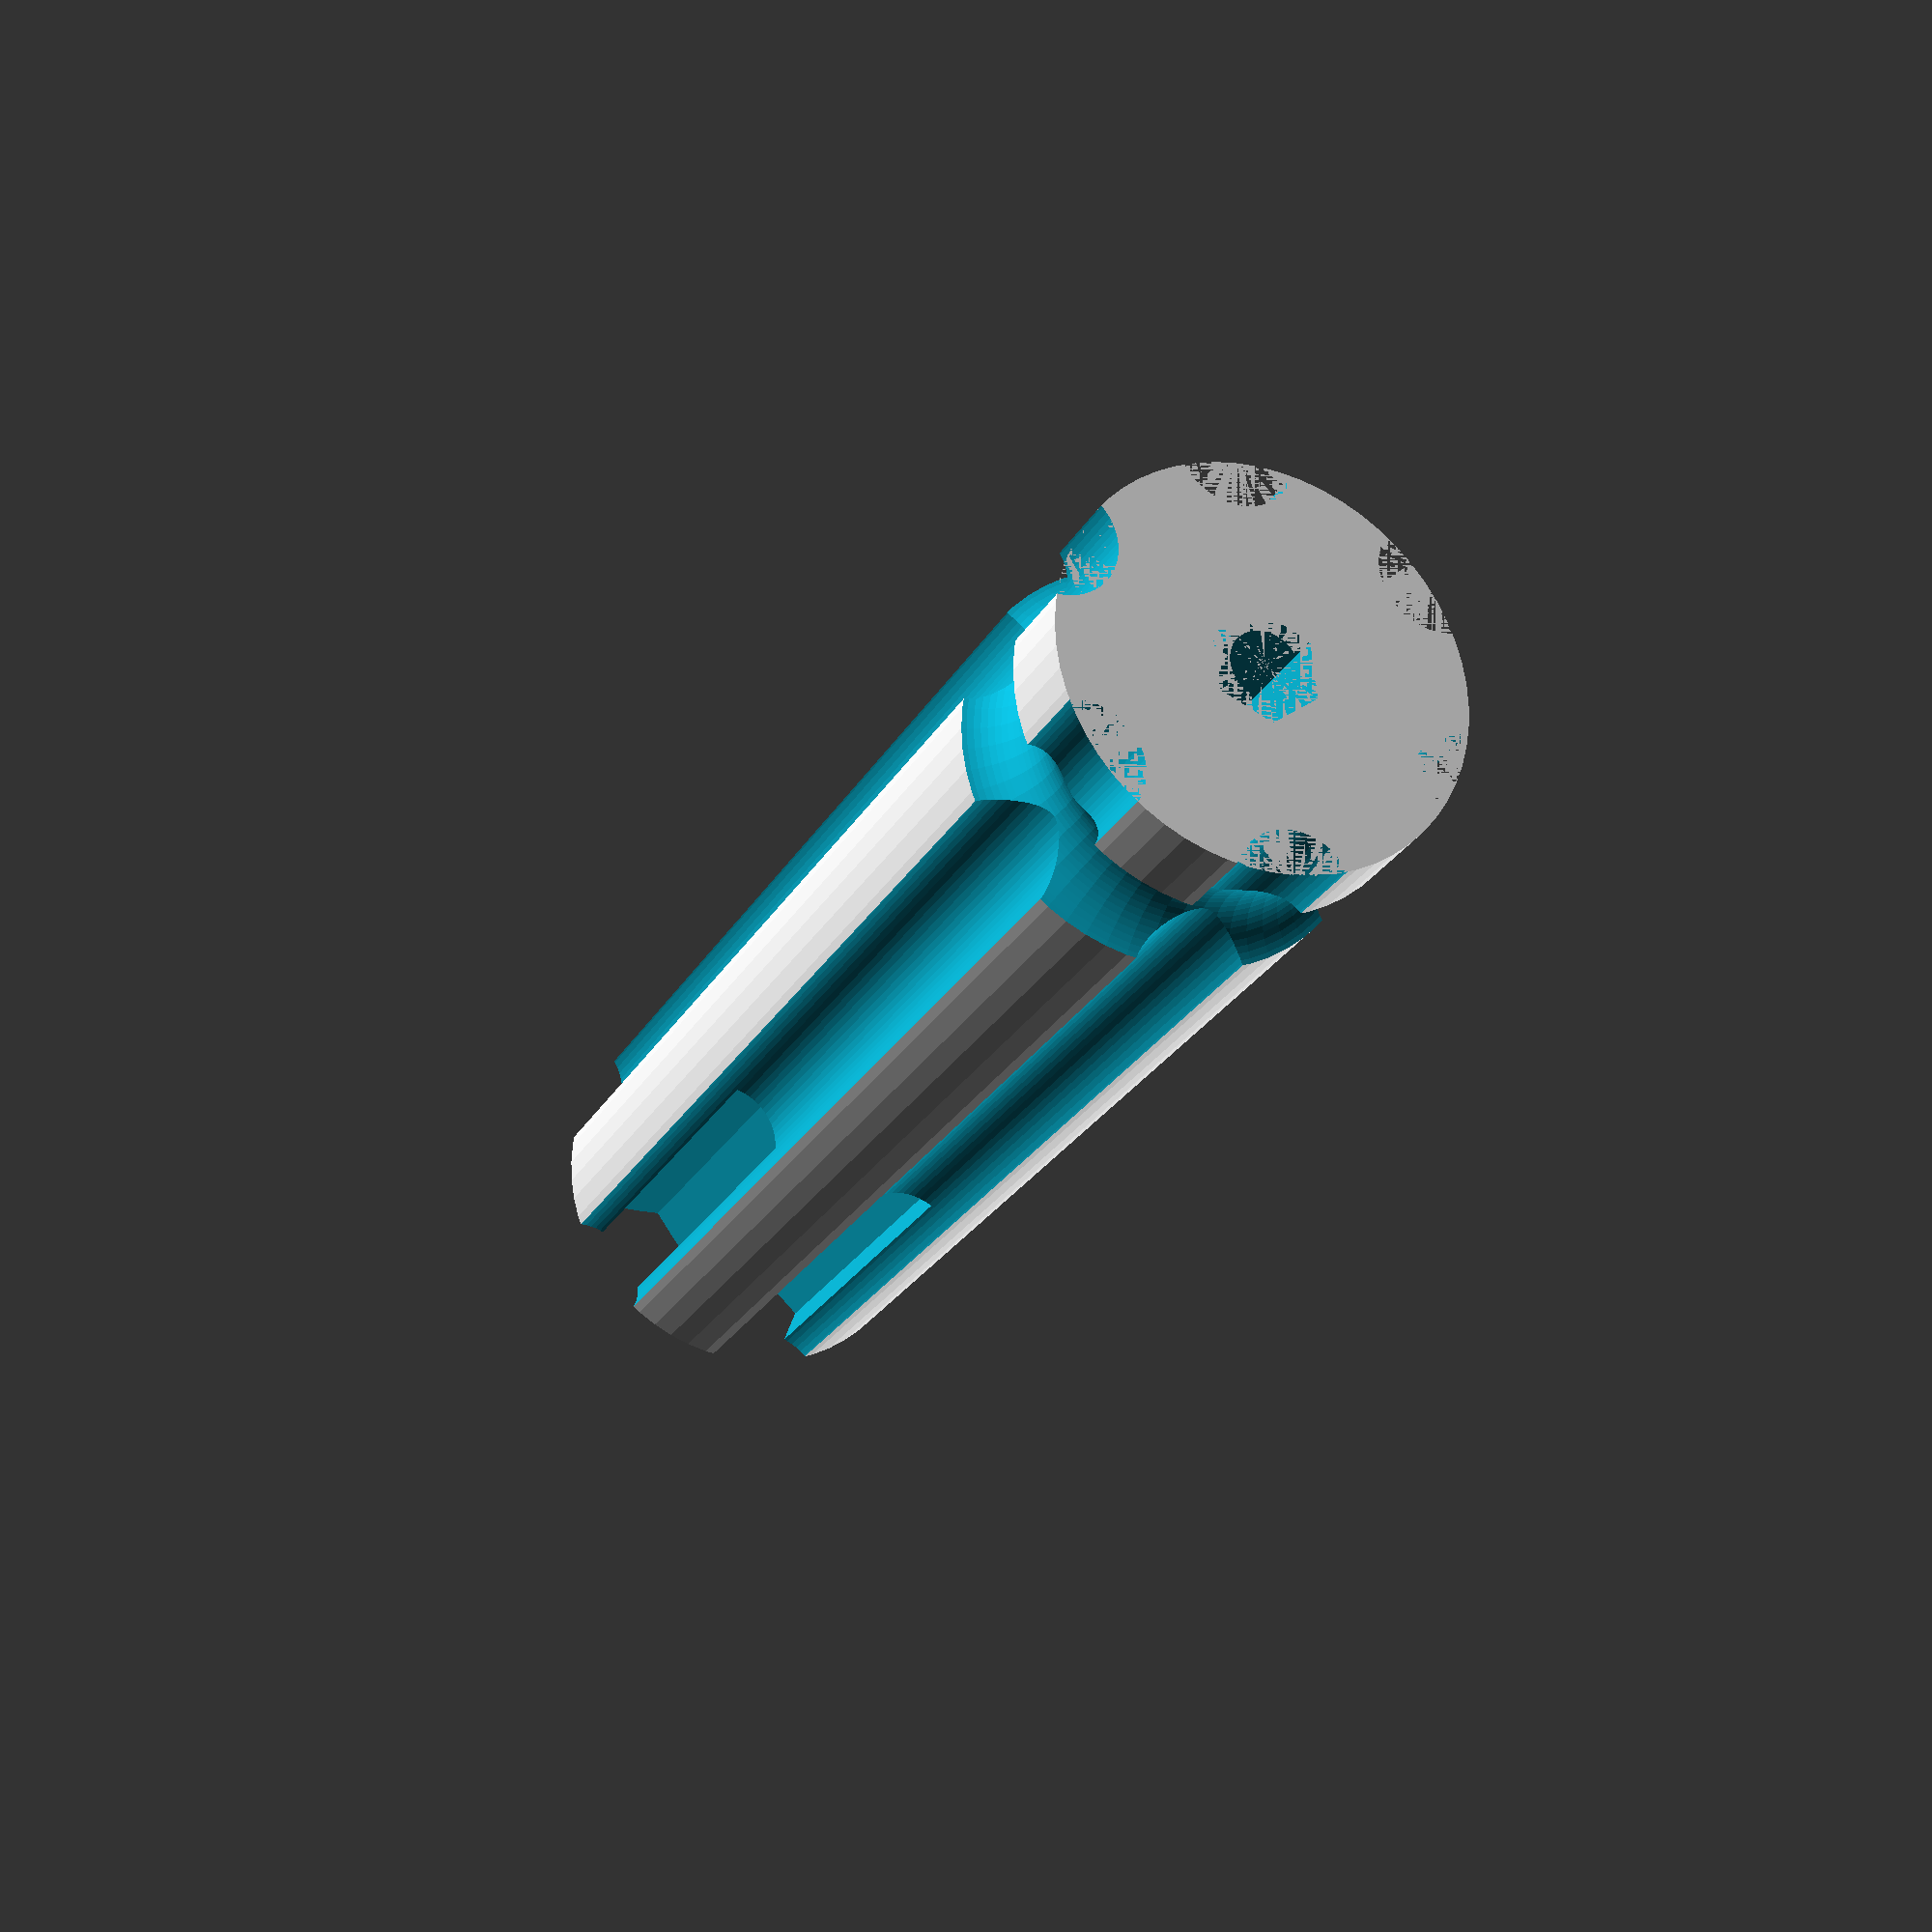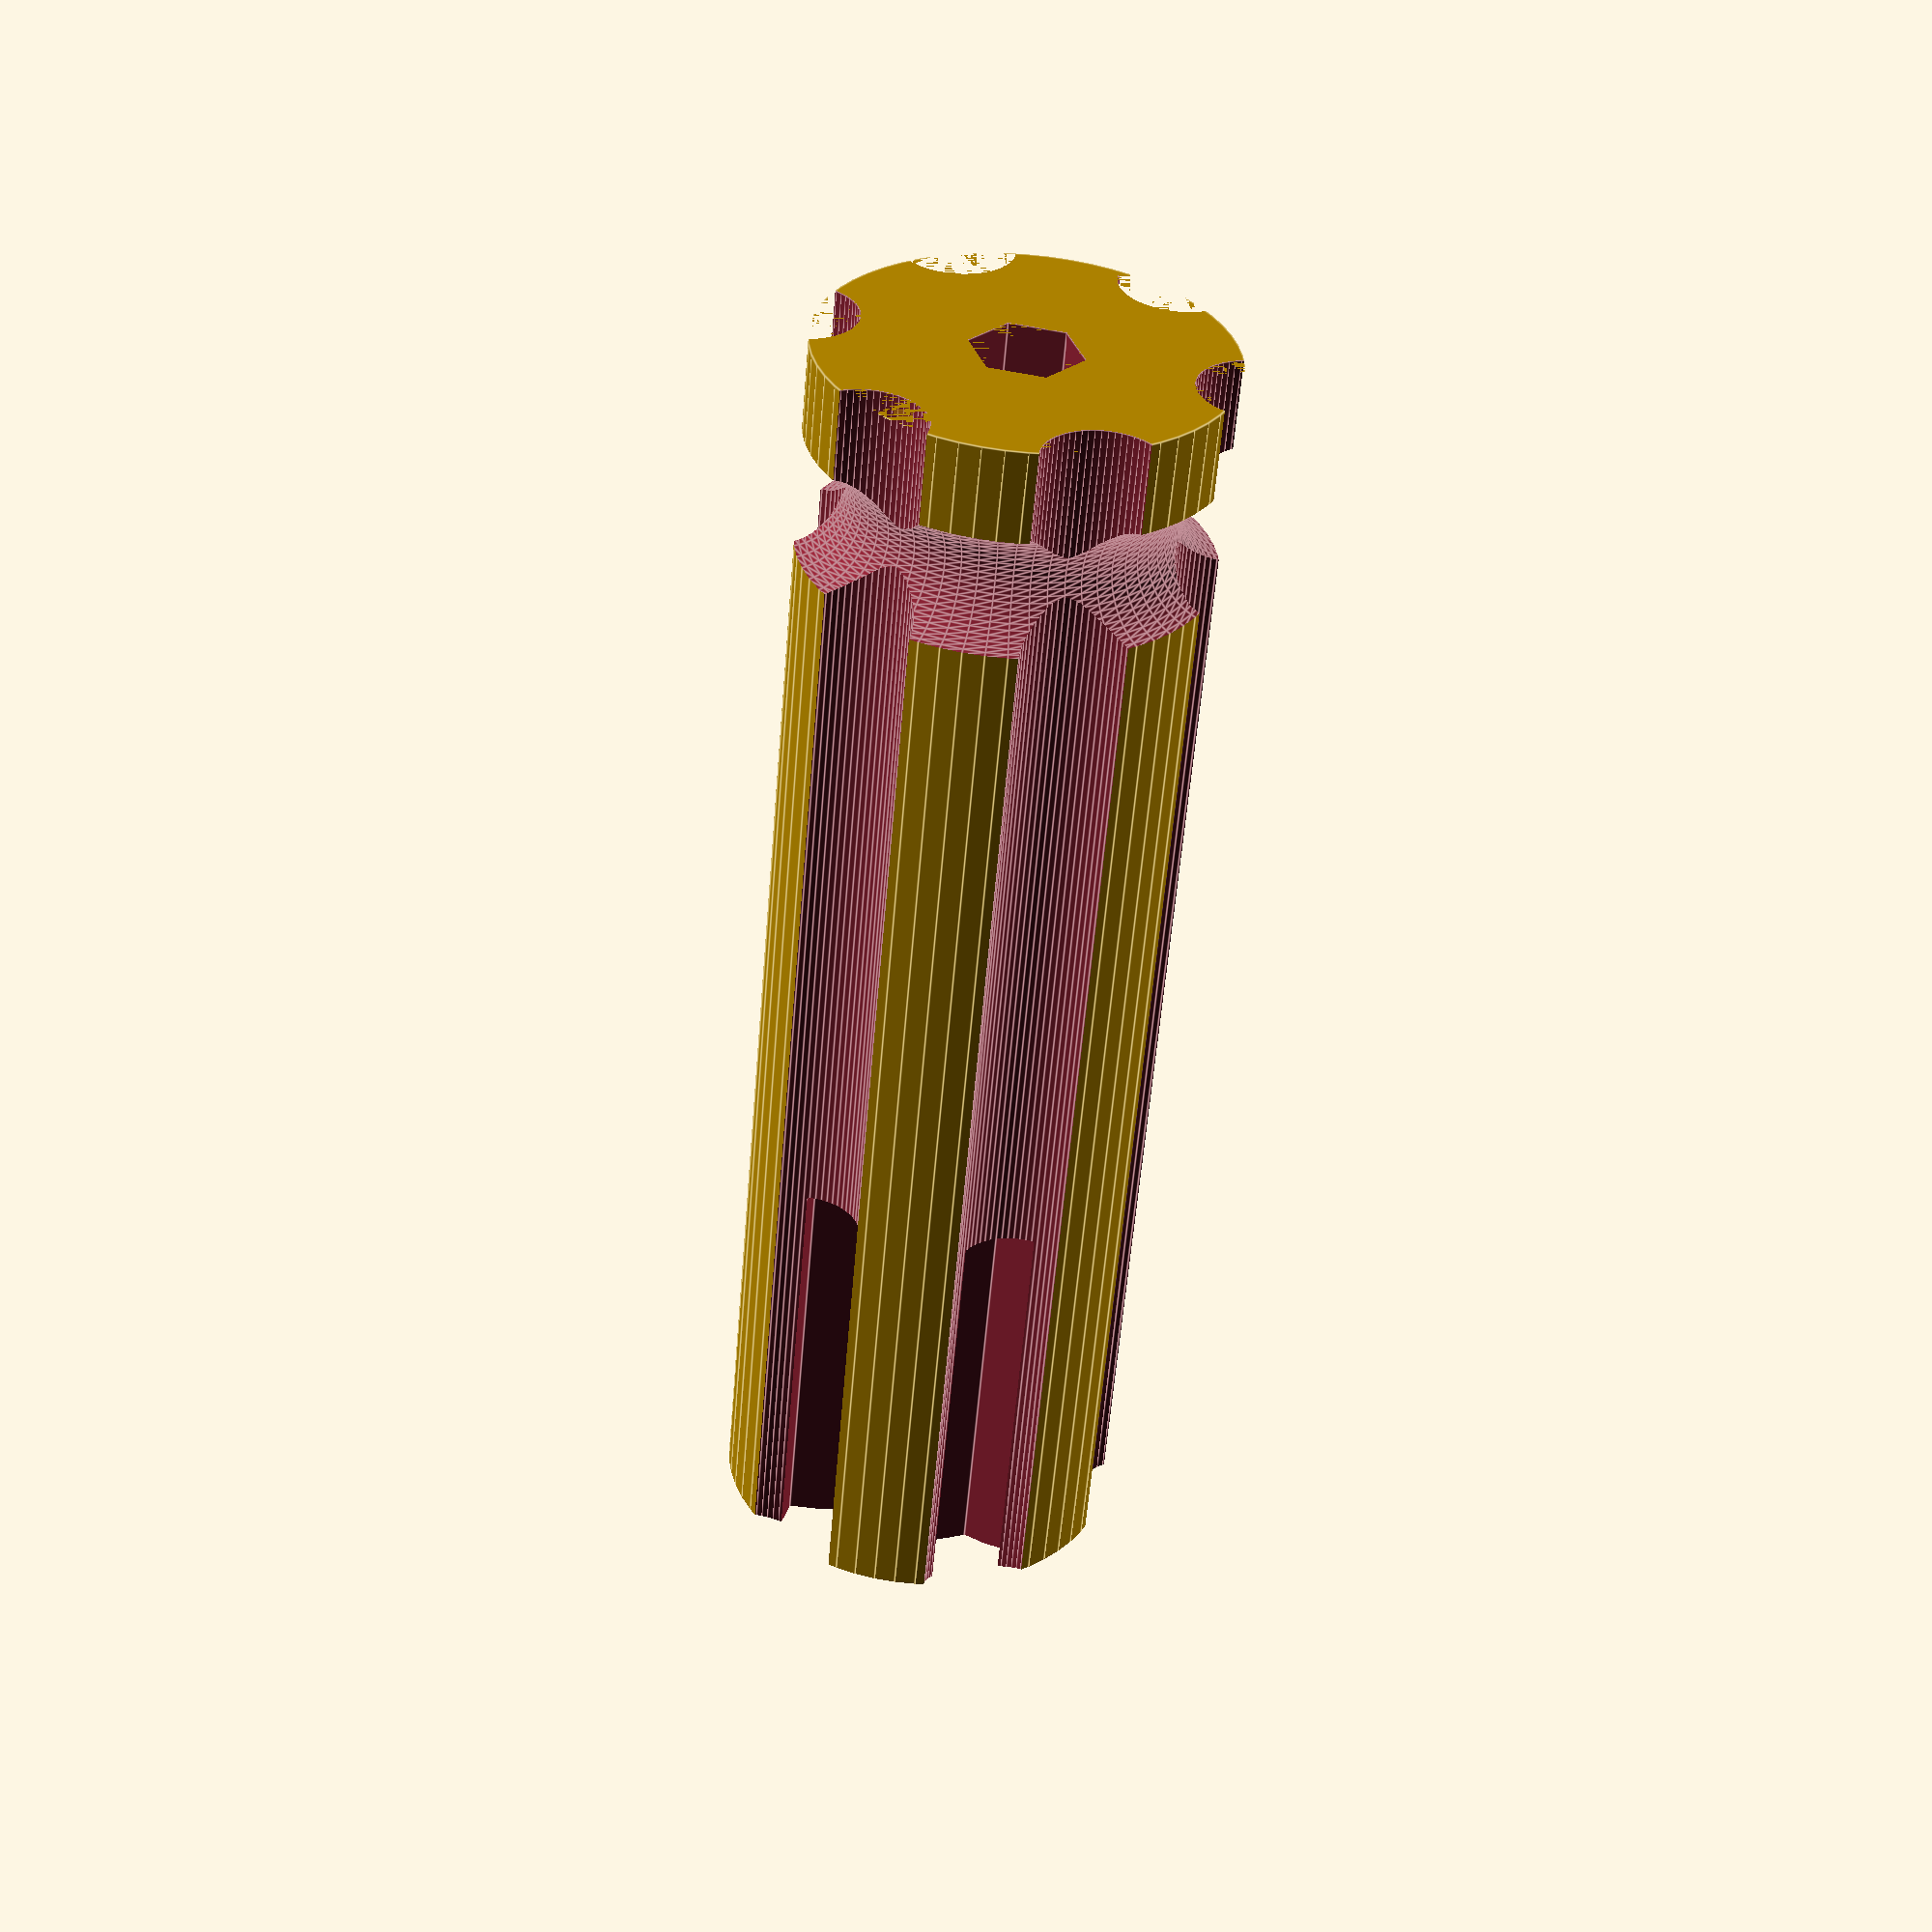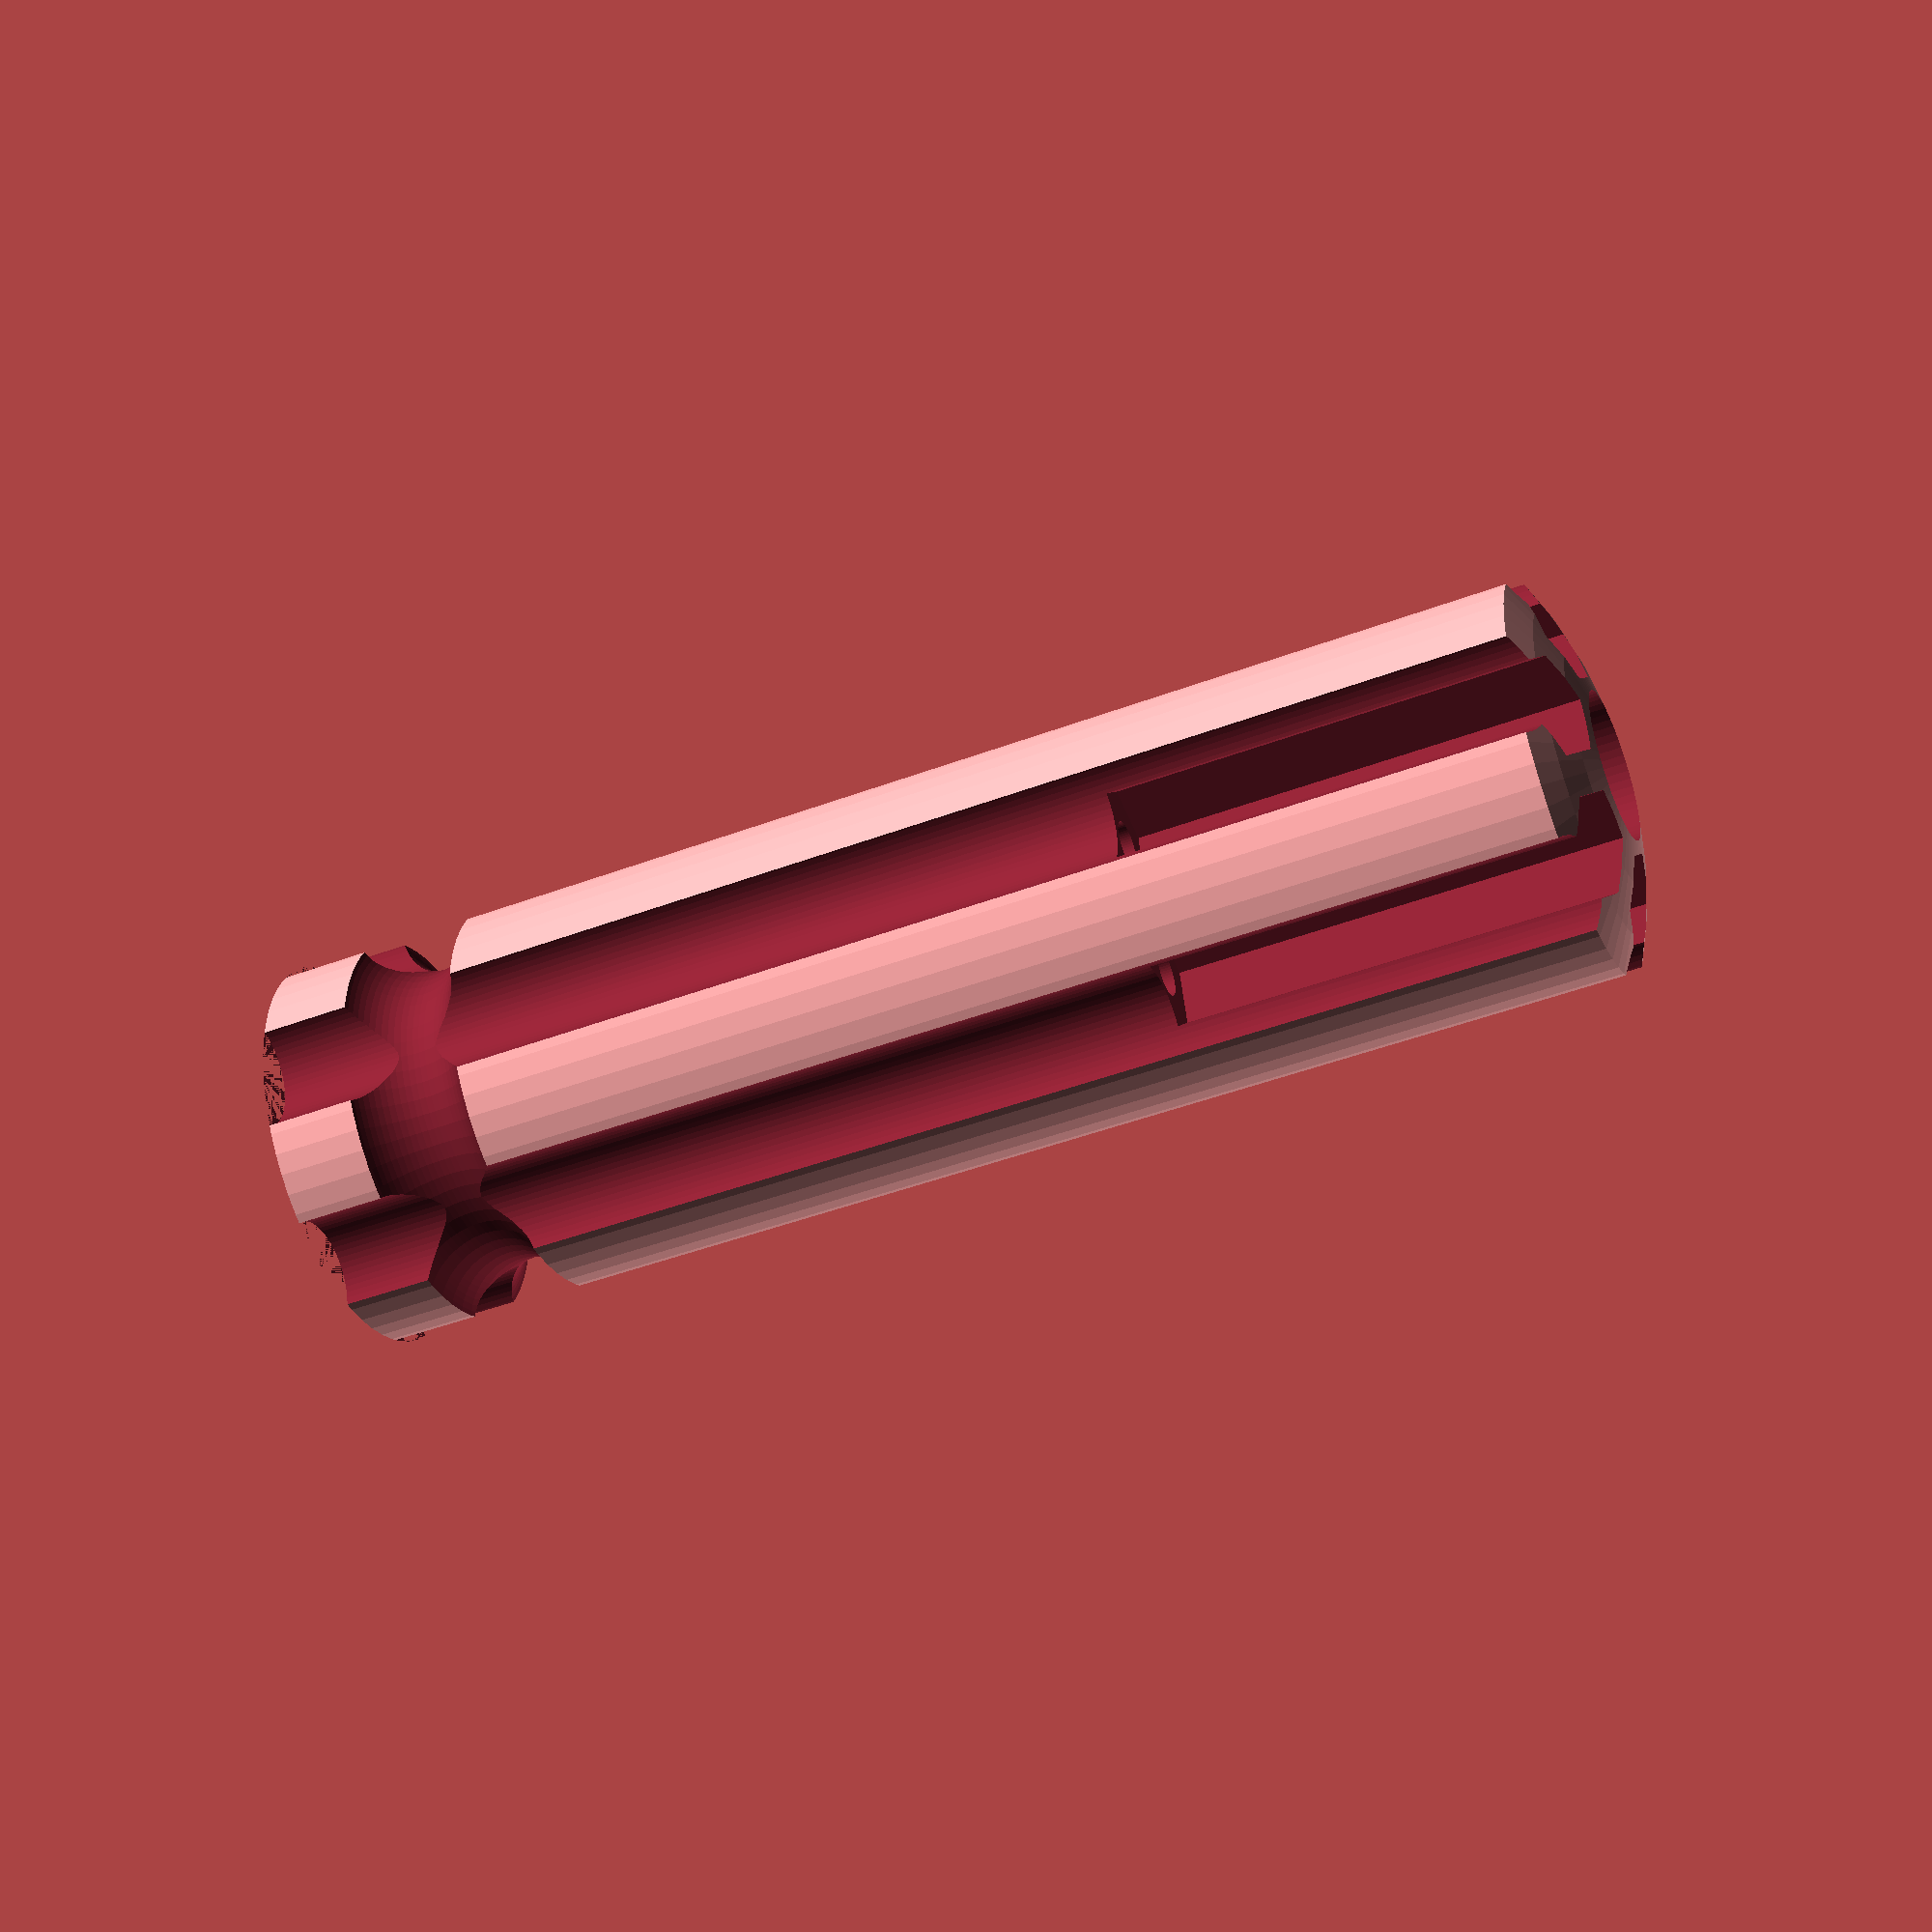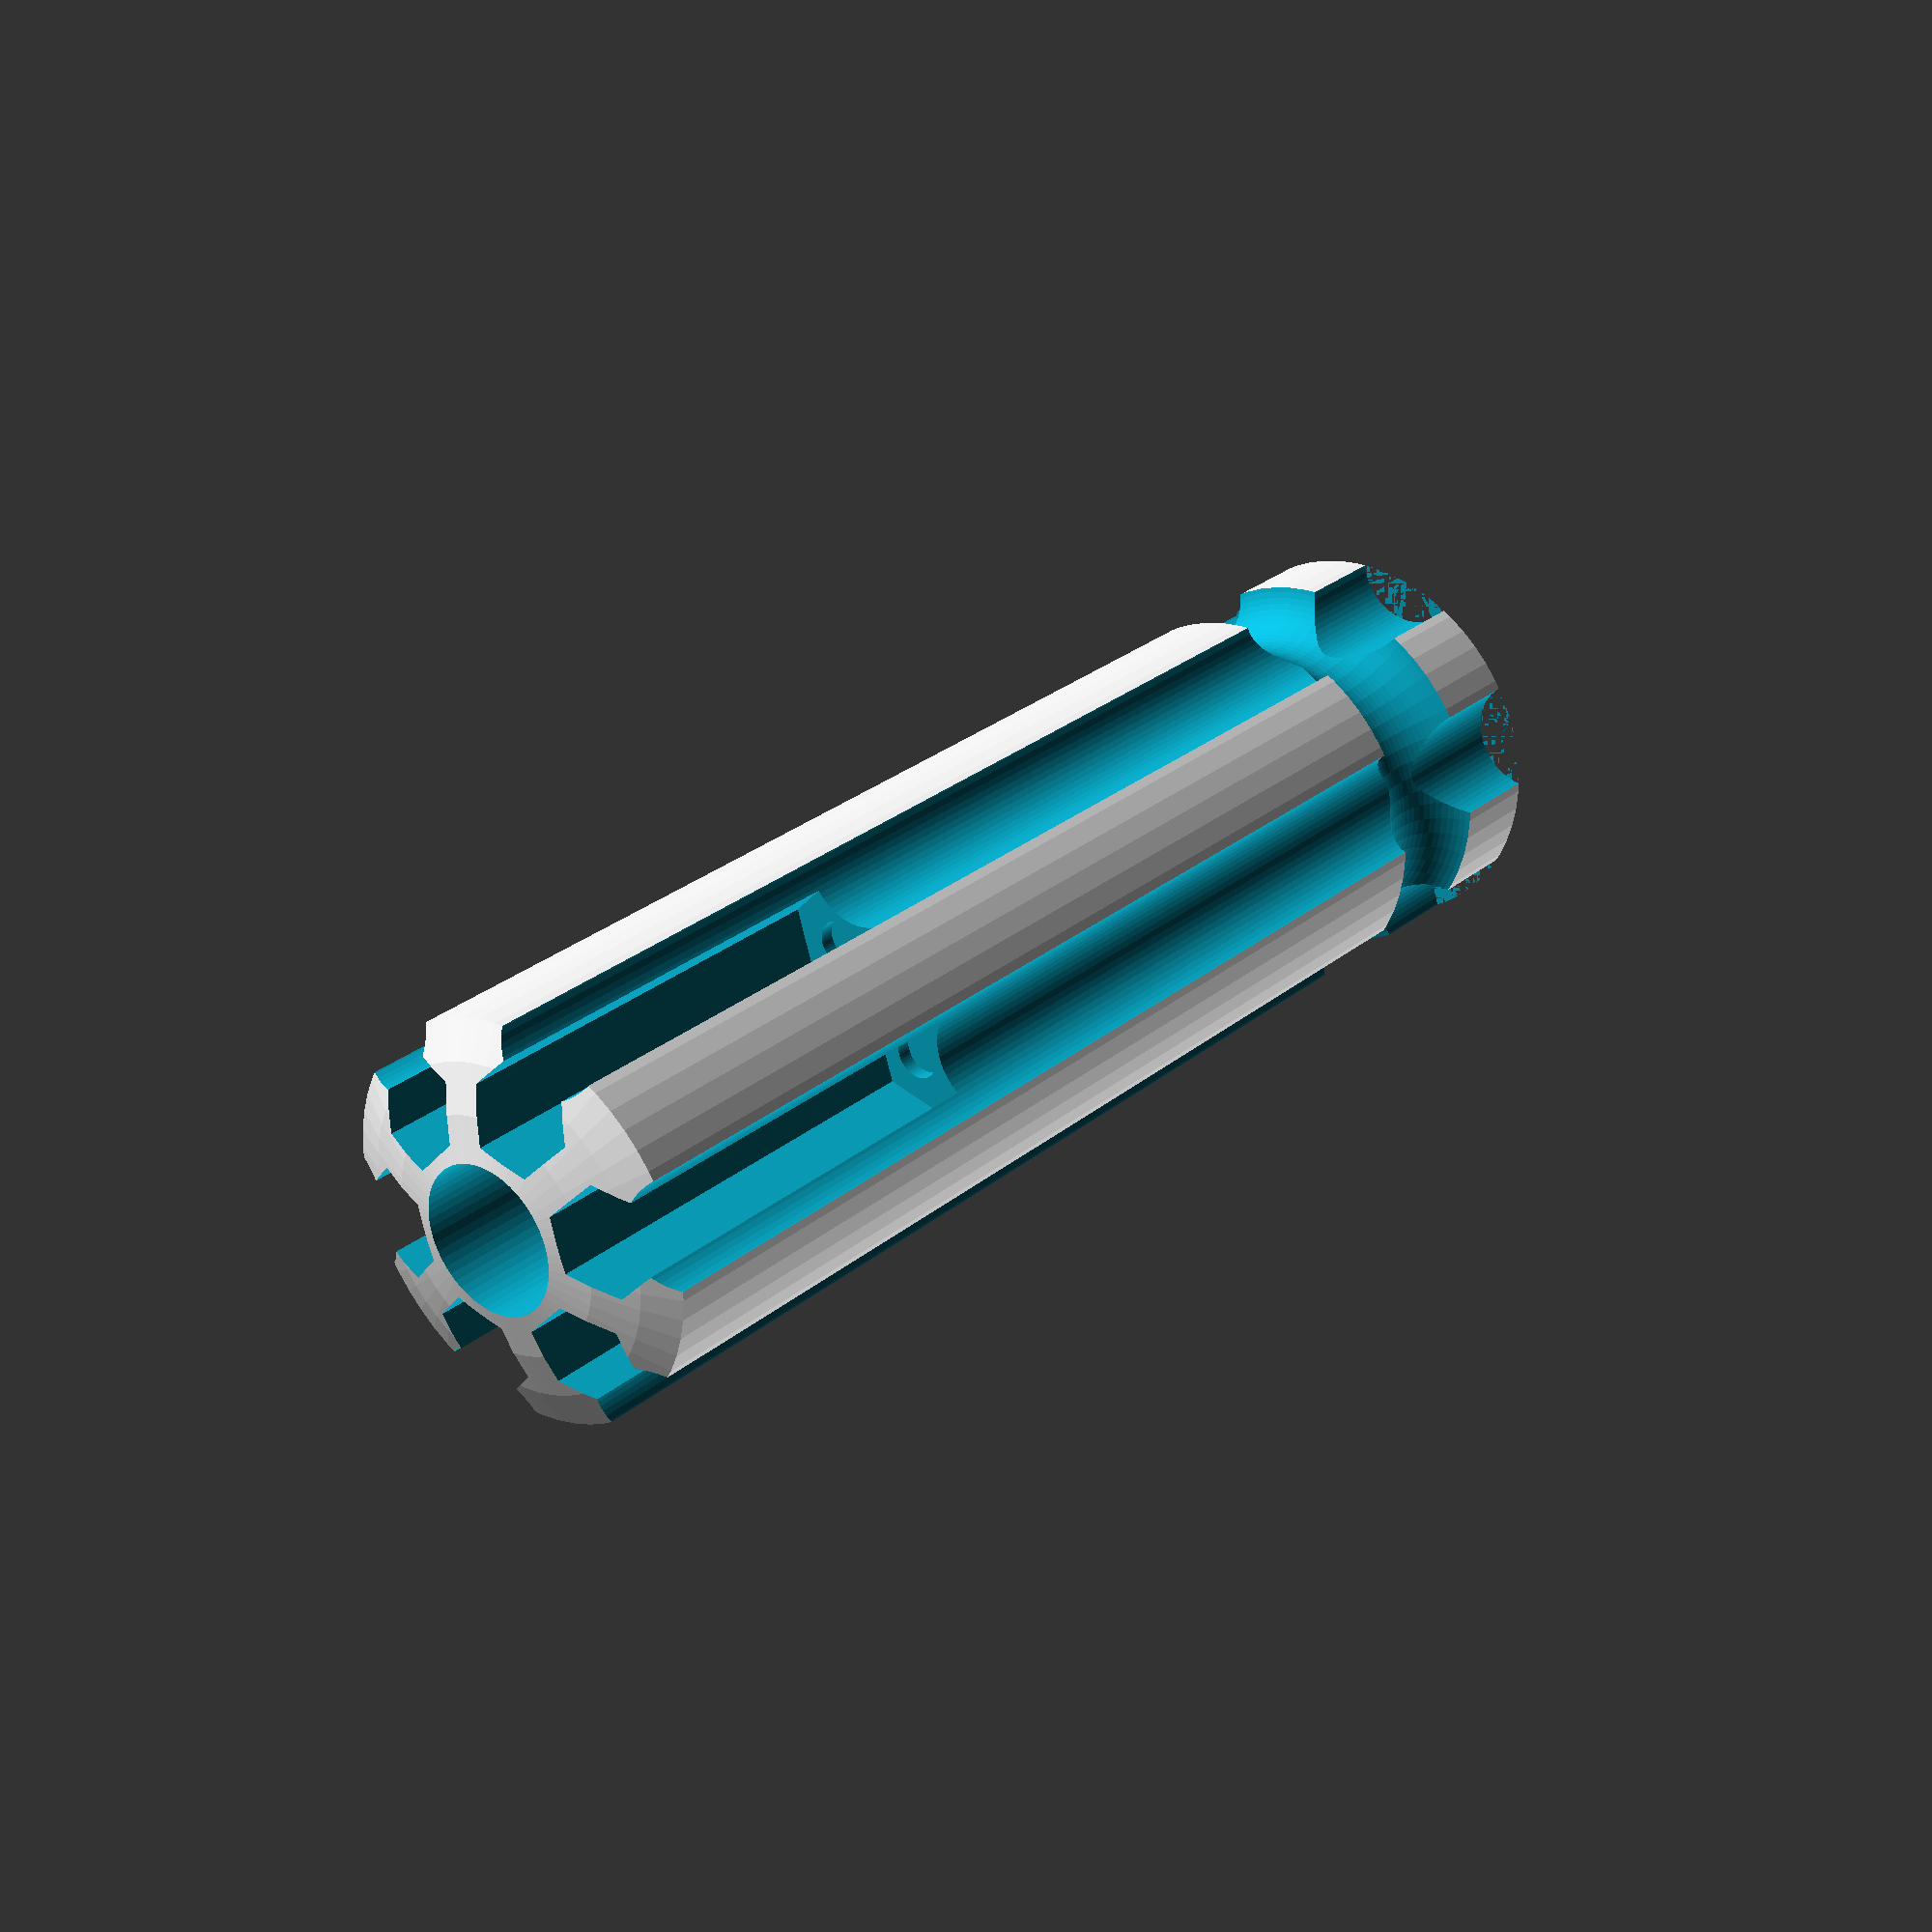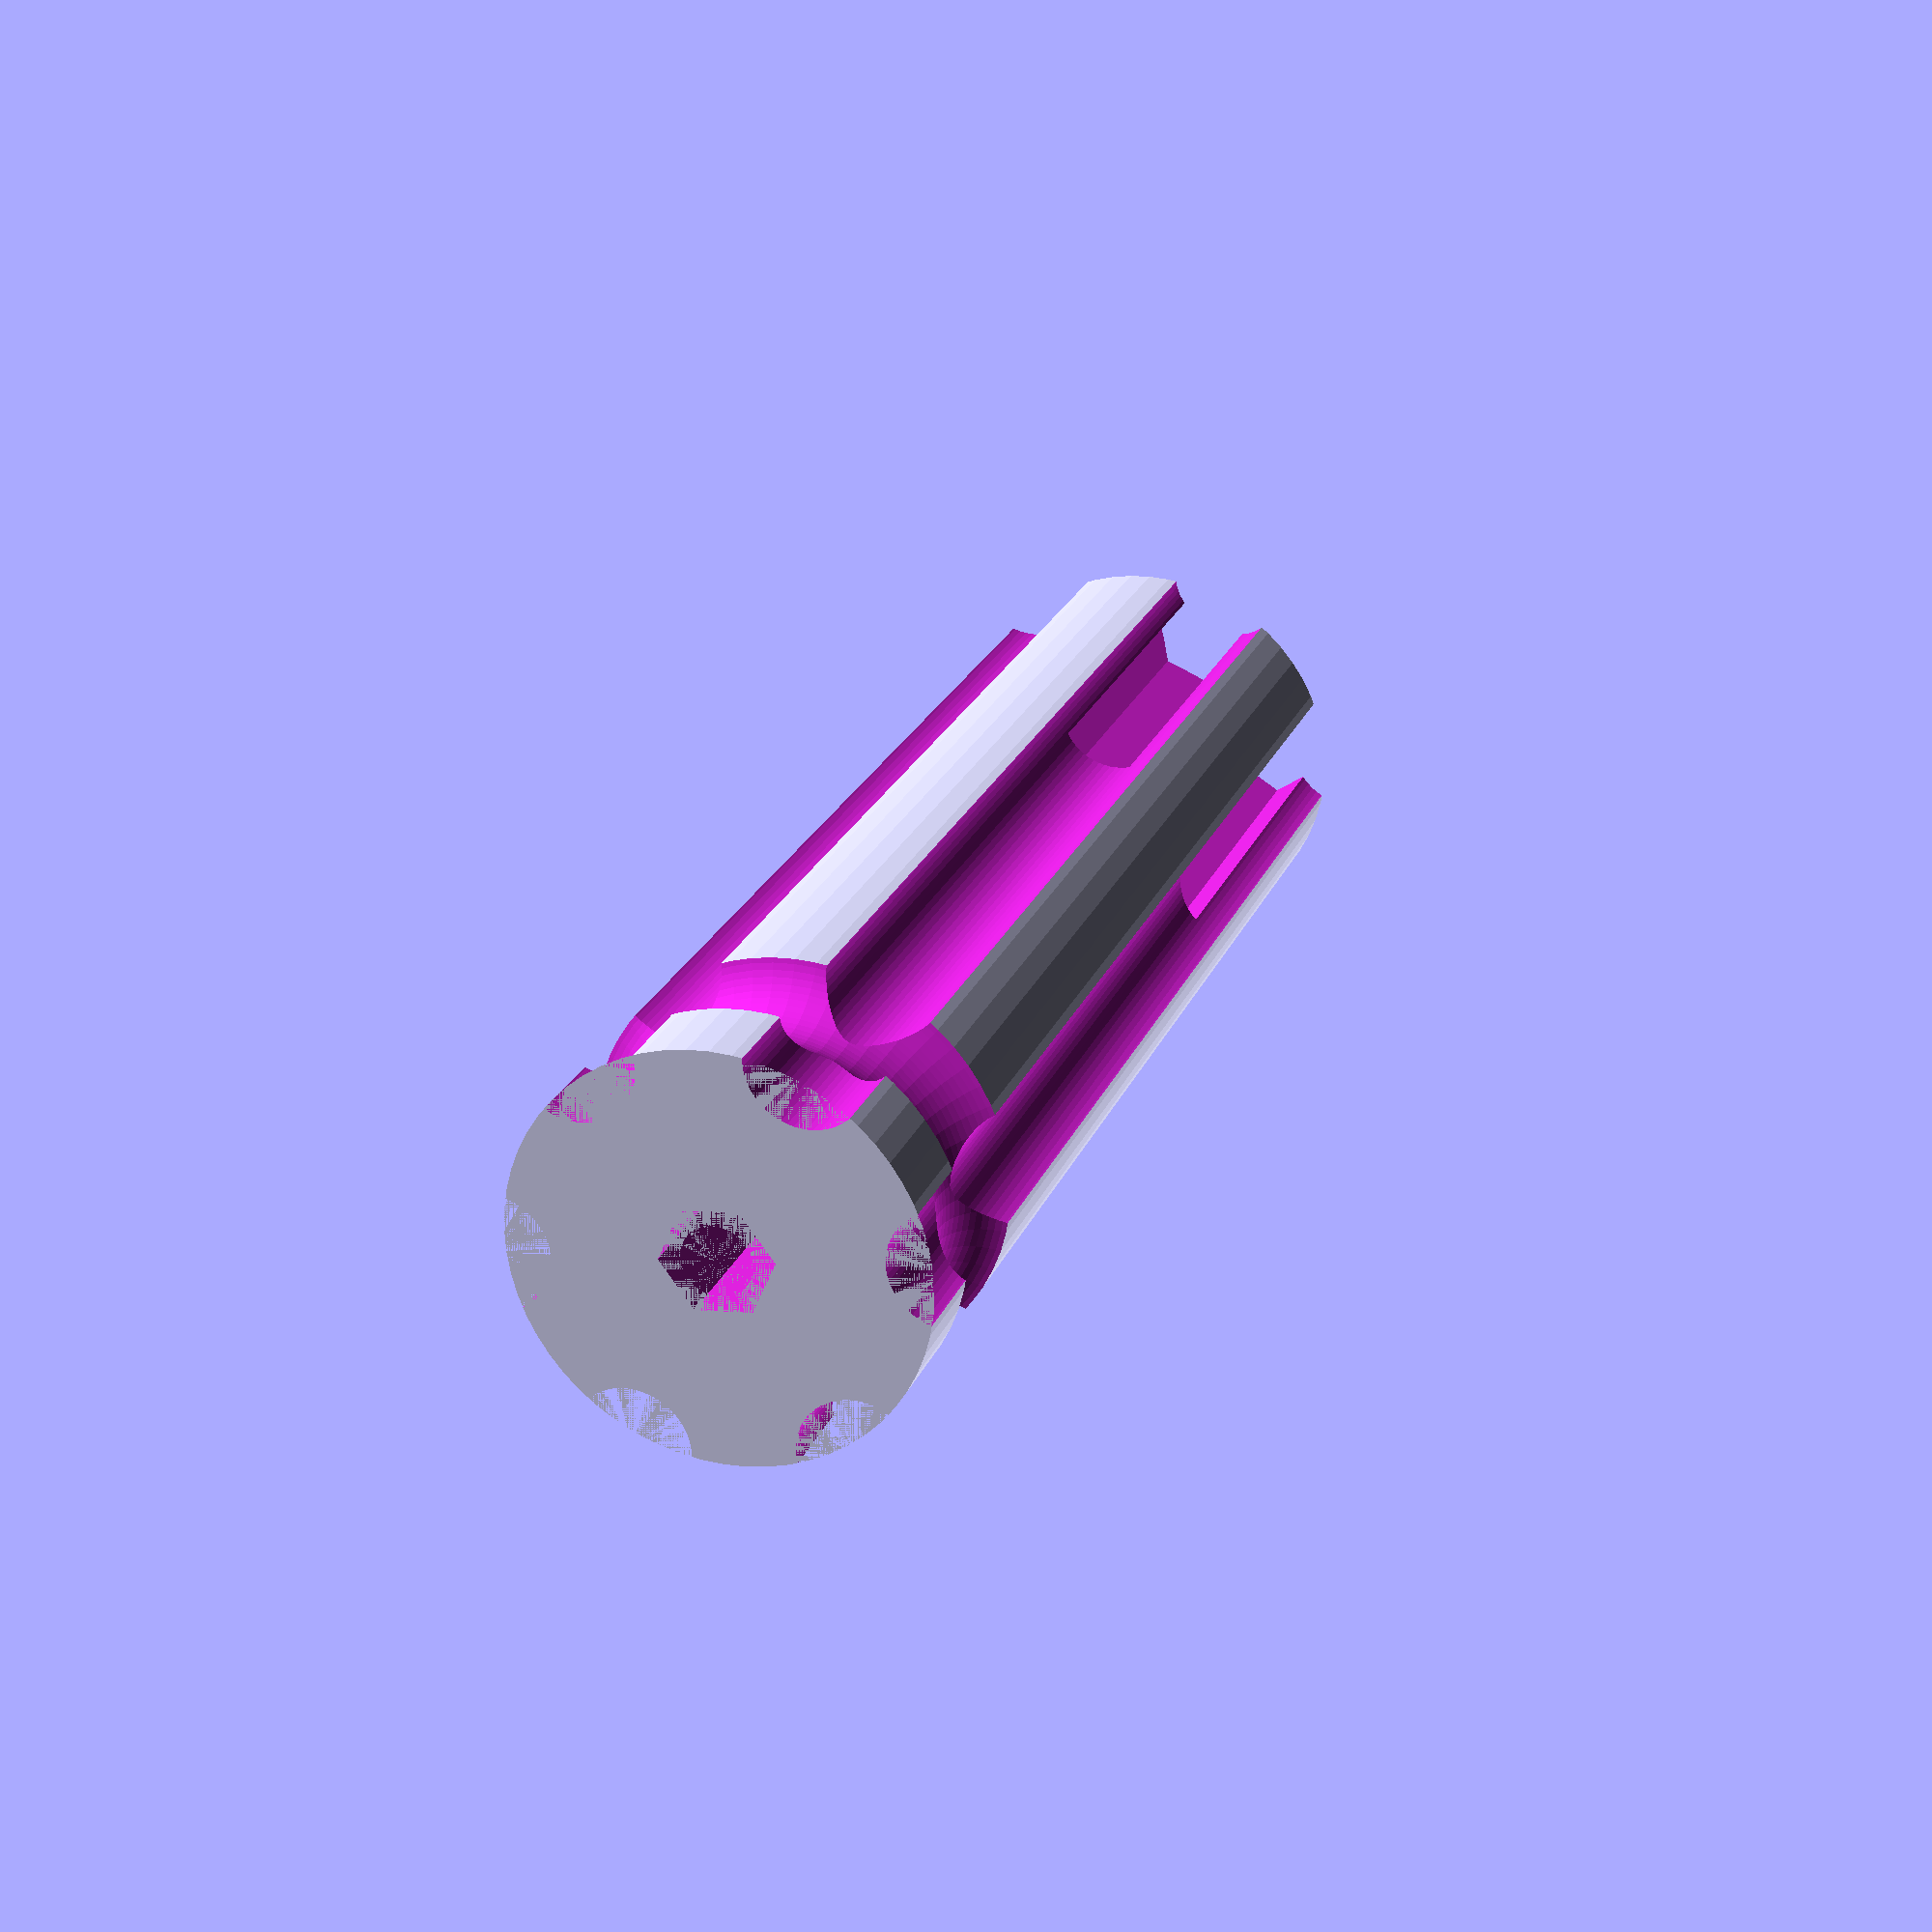
<openscad>
$fn = 60;
// Overall radius (half the diameter) of the screwdriver.
bodywidth = 14;
// Spacing of the scalloped cutouts.  Smaller for a deeper cut.
scalspc = 15;
// Face-face diameter of the hex bit; 1/4" is 6.35mm.  Give it a little extra if your printer prints holes tight.
shaftWidth = 6.7;
// Face-face diameter of the hex bit.
bitwidth = 6.7;
bitheight = 32;
hexwidth = bitwidth / pow(3,.5);
hexShaft = shaftWidth / pow(3,.5); 
//module mainbody(scalspc) {
module bits(bitwd,bitht) {
    for (numb = [0:5]) {
    // Makes the hex bit cutouts
    rotate([0,0,60*numb])
    translate([9.5,0,0]) rotate([0,0,30]) cylinder (bitht, bitwd, bitwd, $fn=6); 
    // makes the holes for bit-retaining magnets.    
    rotate([0,0,60*numb]) translate([9,0,0]) rotate([0,0,30]) cylinder (33,1.59,1.59); } 
}
    
difference() {
// Main screwdriver body.
cylinder(95, bodywidth,bodywidth);
    // Chuck storage cutout.
    cylinder(40,5.25,5.25);
    // Chuck retaining magnet cutout.
    cylinder (95,2.38,2.38);
    // next part makes the six scalloped cutouts in the handle
    for (numb = [0:5]) {
     rotate([0,0,60*numb])    
    translate([scalspc,0,0]) cylinder (95,4,4); }
    // Hex cutout for the main drive
    translate([0,0,70]) cylinder(25,hexShaft, hexShaft, $fn=6);
    // Hex cutout for storage in the handle; note it's a little looser.
    translate([0,0,40]) cylinder(25,hexShaft*1.05, hexShaft*1.05, $fn=6);   
    // Ring cutout towards the business end of the handle. 
    translate([0,0,84.5]) rotate_extrude(convexity=12) translate([15,0,0]) circle(r=4.25);
    // This calls the bits module
    bits(hexwidth,bitheight);   
    // This makes the rounded butt-end. 
    difference() {
        cube (size = [30,30,12], center = true);
        translate([0,0,32]) sphere (32);        
        }
}


</openscad>
<views>
elev=204.7 azim=323.8 roll=202.6 proj=p view=solid
elev=236.1 azim=12.2 roll=184.7 proj=p view=edges
elev=45.1 azim=136.9 roll=113.6 proj=p view=solid
elev=331.7 azim=197.2 roll=219.5 proj=p view=wireframe
elev=156.5 azim=113.3 roll=161.4 proj=p view=solid
</views>
